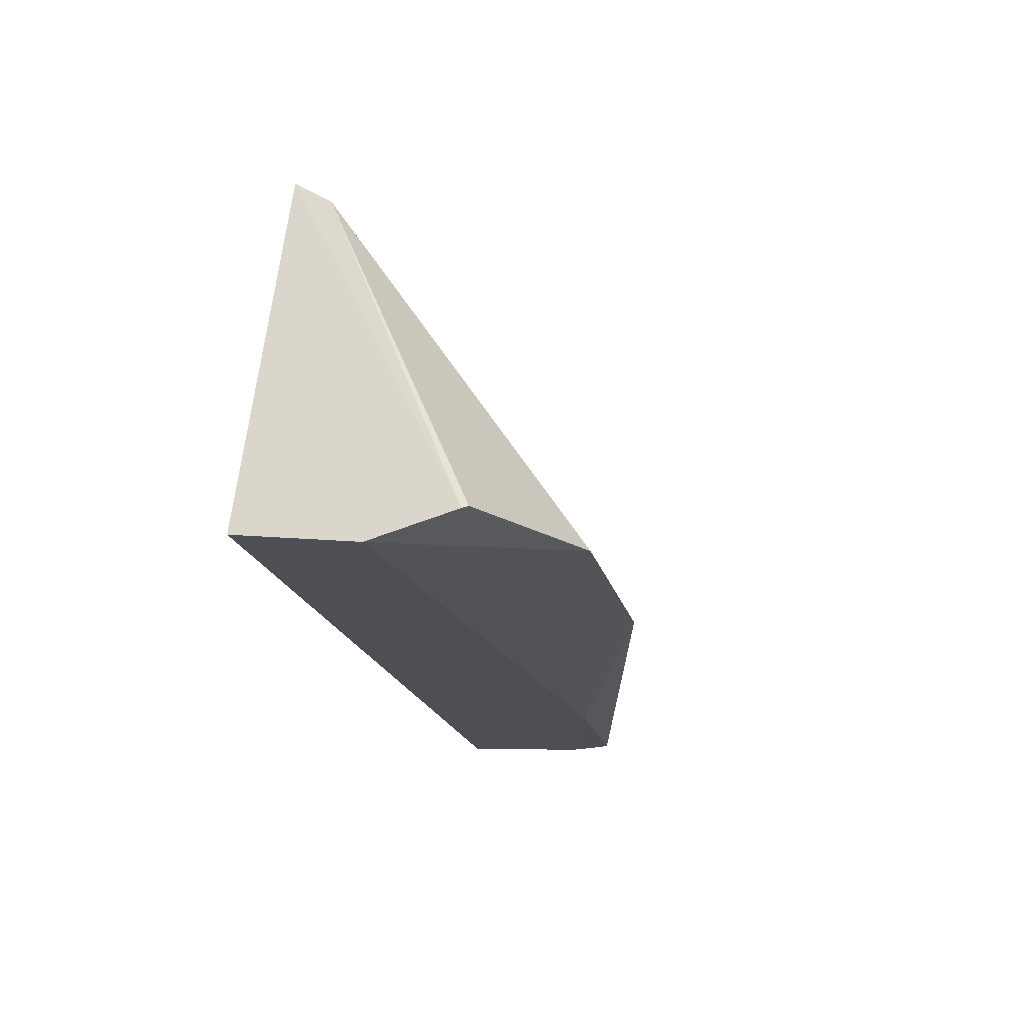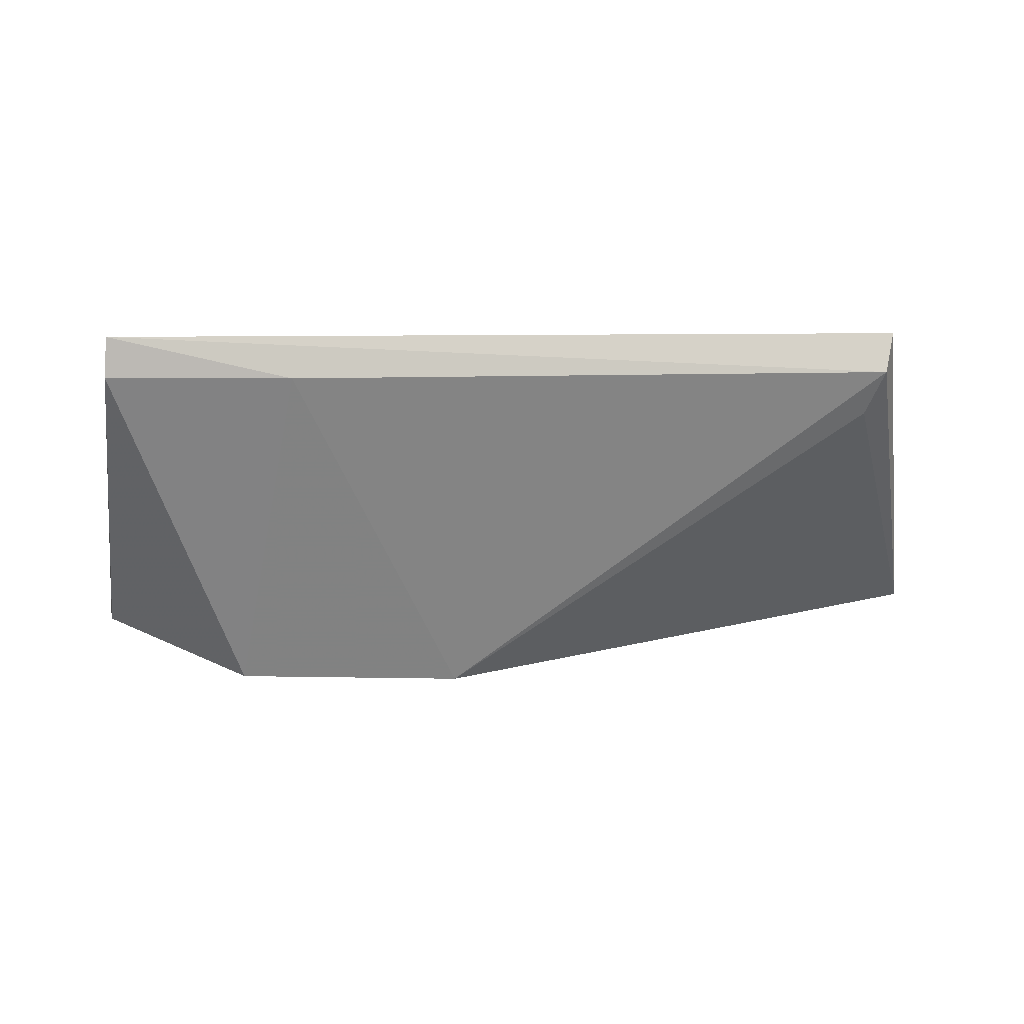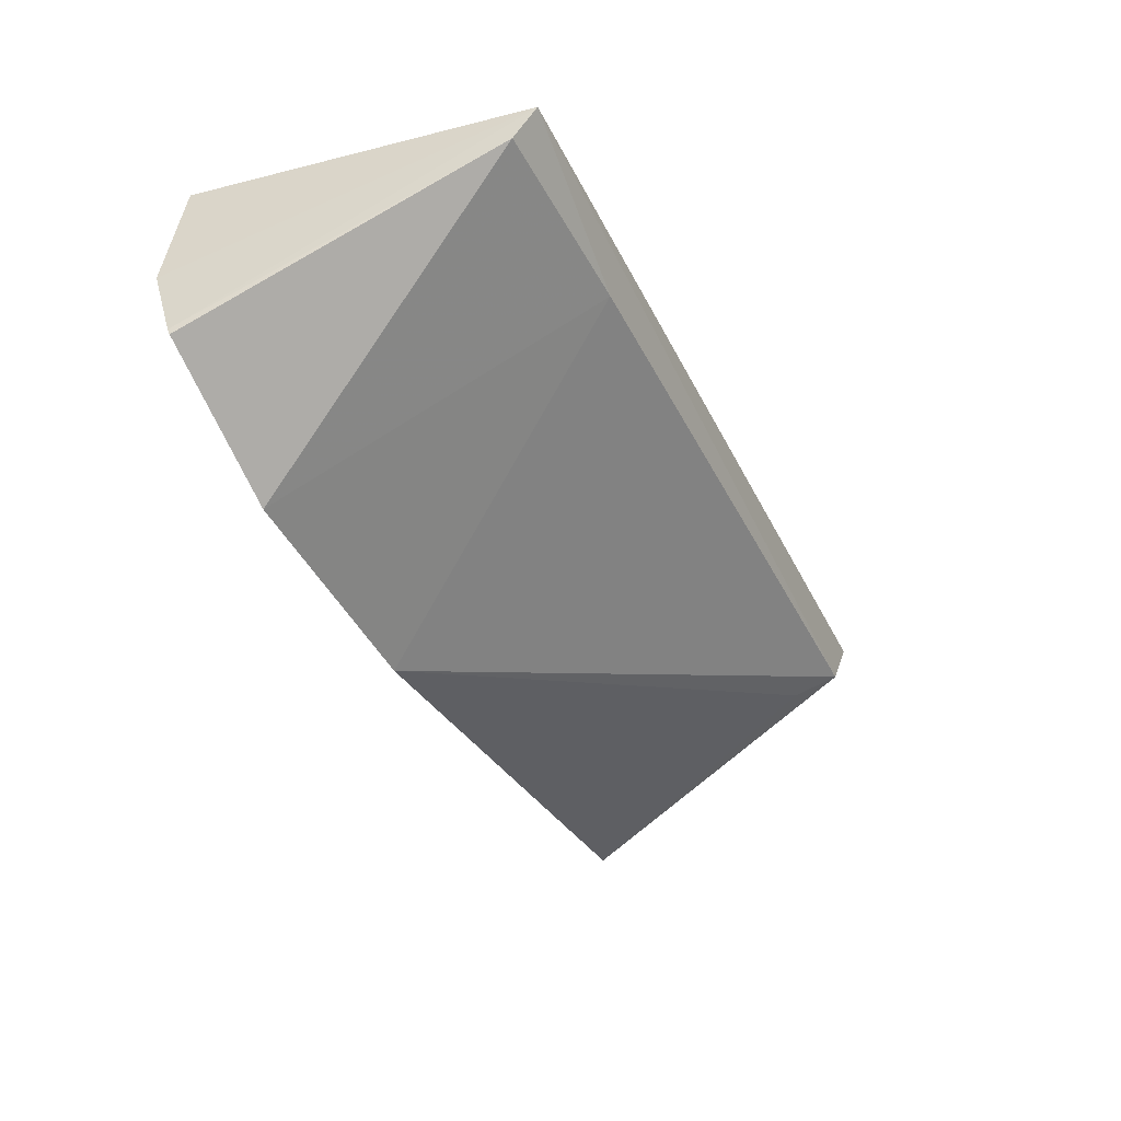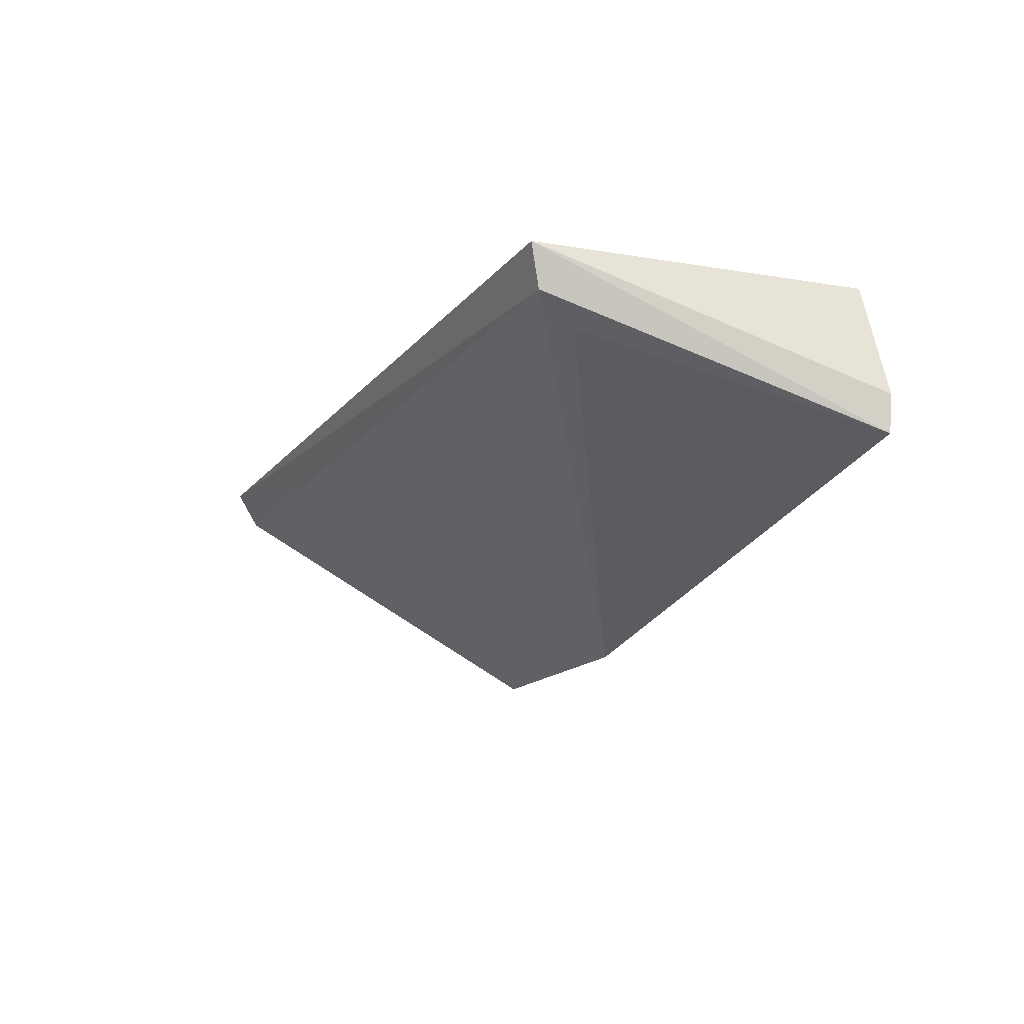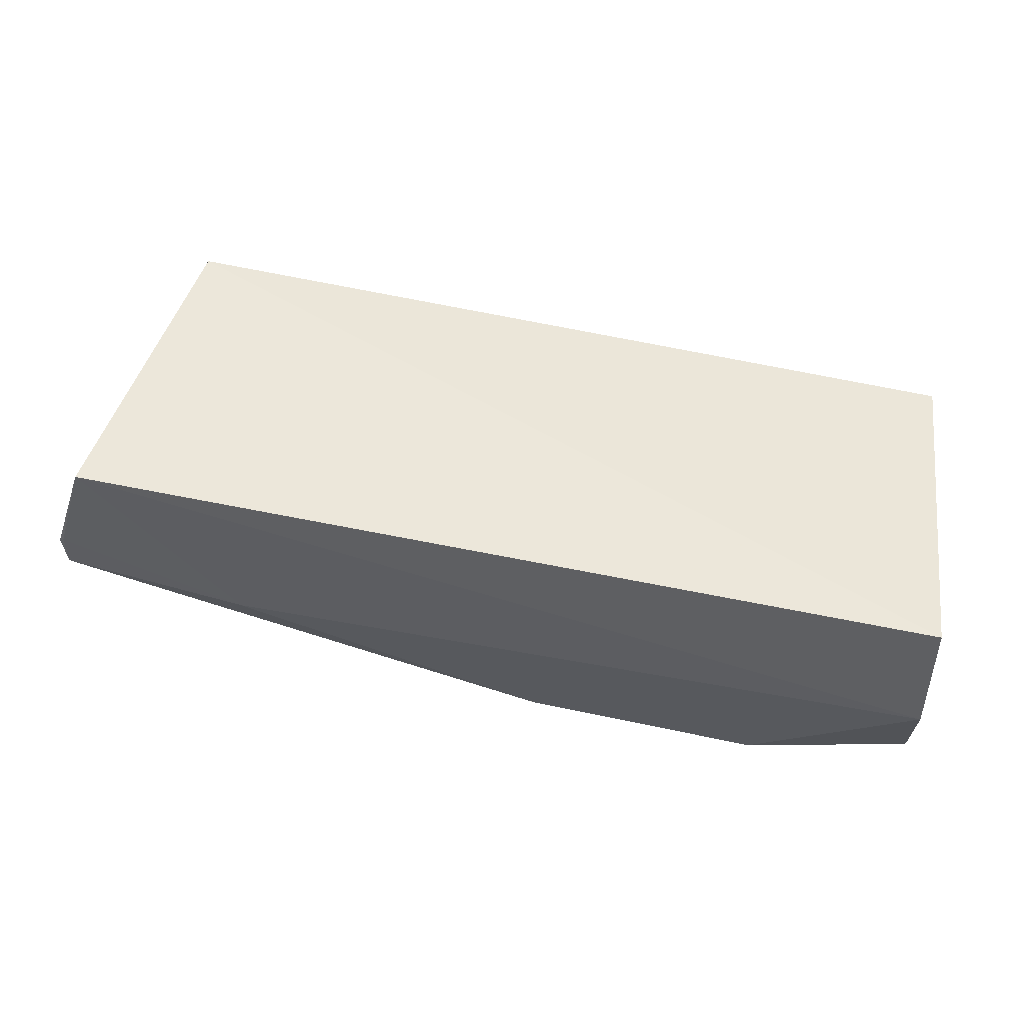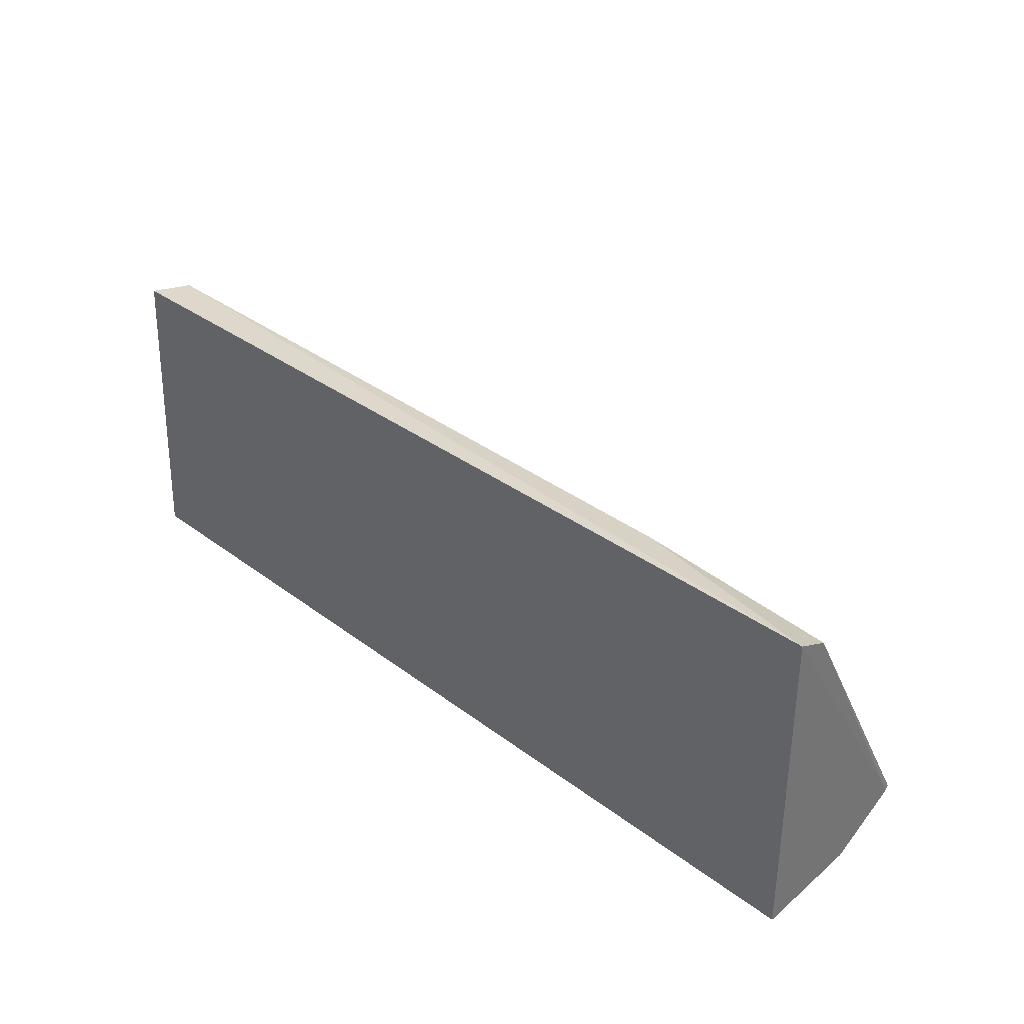
<metadata>
{"format":"obj","ext":"obj","renderer":"f3d","projection":"perspective","resolution":1024,"background":"white","views":[{"elev":-19.1,"azim":-77.2,"up":"+Z"},{"elev":-26.6,"azim":-1.9,"up":"+Y"},{"elev":-44.4,"azim":-64.6,"up":"+Y"},{"elev":-15.5,"azim":64.0,"up":"+Y"},{"elev":51.1,"azim":-166.6,"up":"+Y"},{"elev":43.6,"azim":-139.0,"up":"+Z"}]}
</metadata>
<code>
v 0.02379 0.007722 0.1339
v 0.02729 -0.0007472 0.115
v 0.02499 0.008198 0.1147
v -0.02442 0.008232 0.1149
v -0.01544 -0.007486 0.1157
v -0.02454 0.001515 0.114
v 0.02741 0.001392 0.1148
v -0.001969 -0.007497 0.1157
v -0.02255 0.006289 0.1343
v 0.01606 -0.001238 0.1145
v 0.02333 0.005405 0.1333
v -0.02432 -0.003463 0.1154
v 0.02714 0.001561 0.1148
v 0.02238 0.004017 0.1308
v -0.01172 0.004294 0.1332
v -0.02441 -0.003131 0.1153
v -0.02264 0.004291 0.1329
f 1 3 4
f 6 4 3
f 7 1 2
f 7 3 1
f 9 1 4
f 9 4 6
f 10 6 3
f 10 2 8
f 10 8 5
f 10 5 6
f 11 2 1
f 11 1 9
f 13 10 3
f 13 3 7
f 13 7 2
f 13 2 10
f 14 11 8
f 14 8 2
f 14 2 11
f 15 11 9
f 15 5 8
f 15 8 11
f 16 9 6
f 16 6 5
f 16 5 12
f 17 12 5
f 17 16 12
f 17 9 16
f 17 15 9
f 17 5 15

</code>
